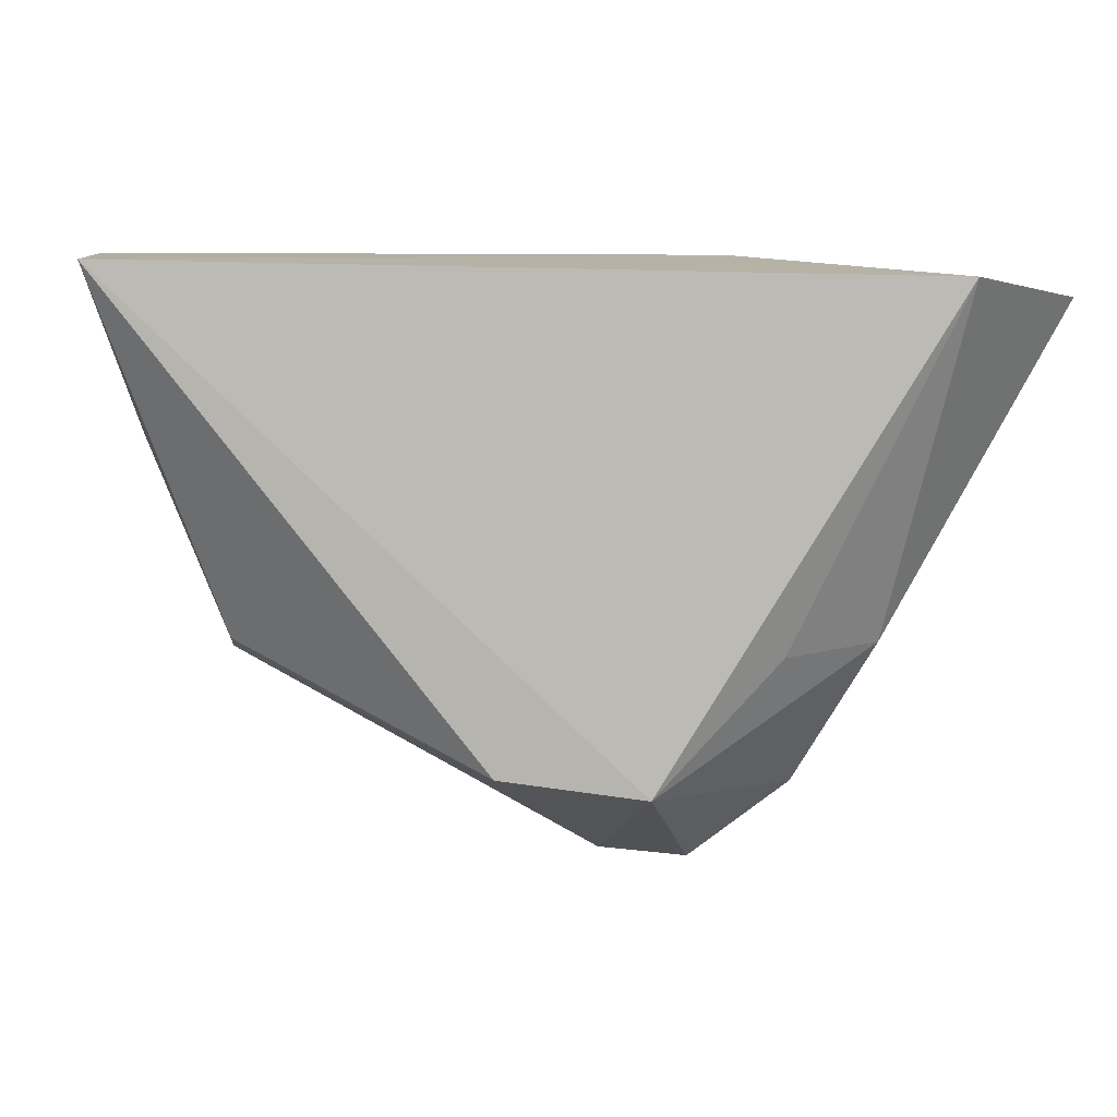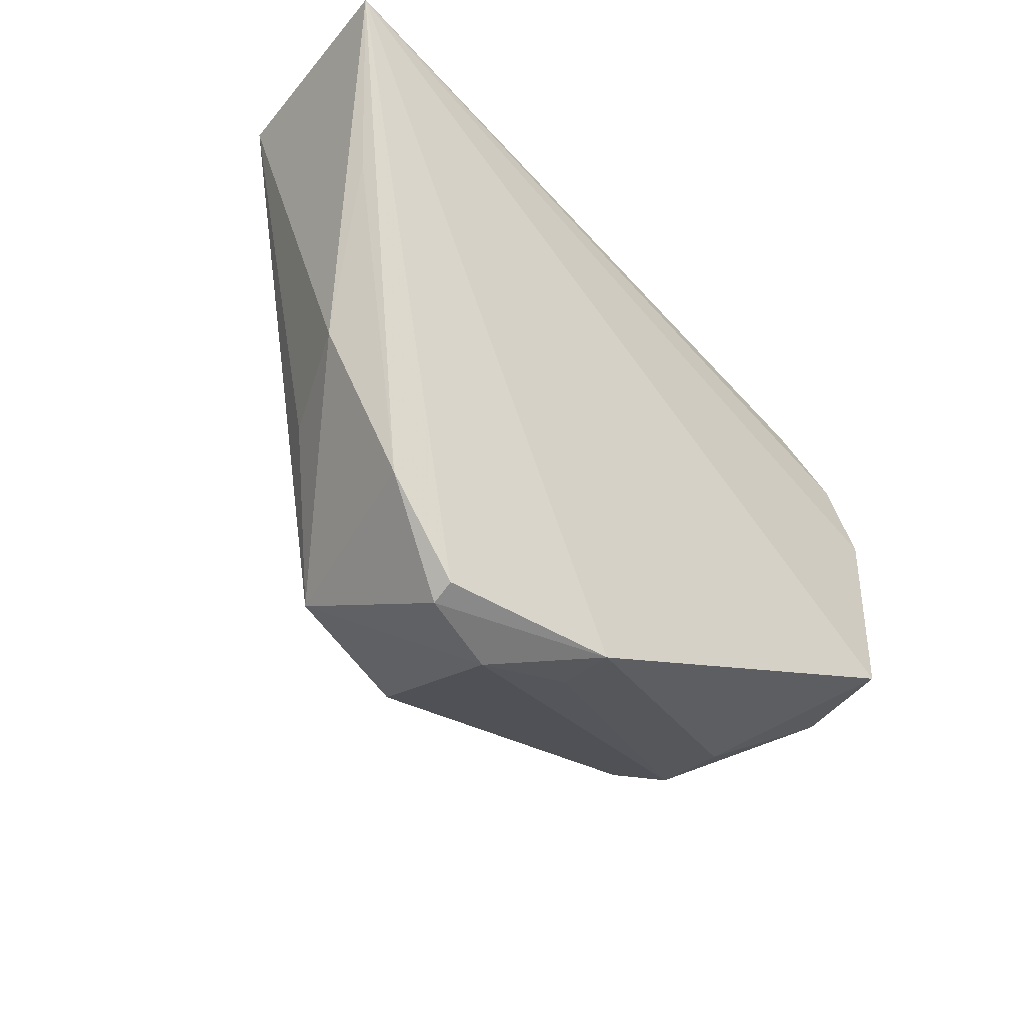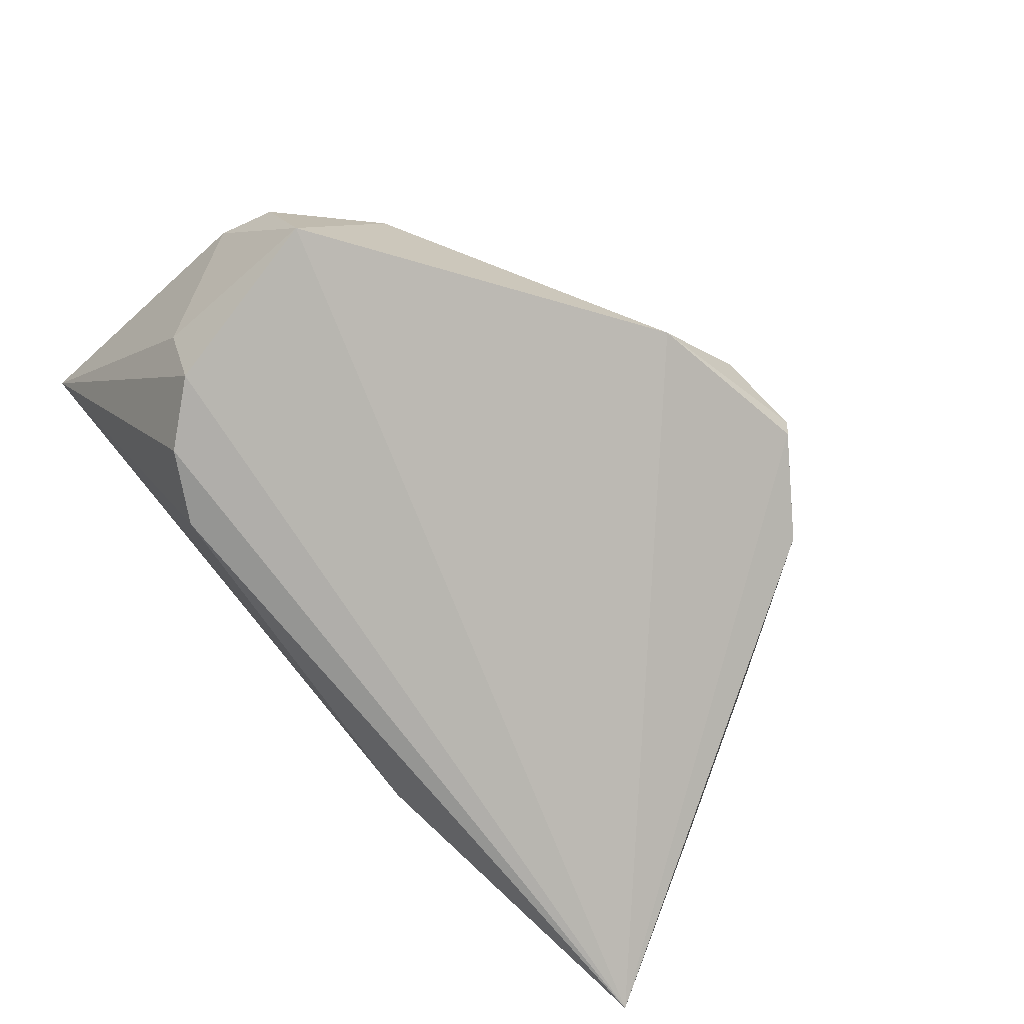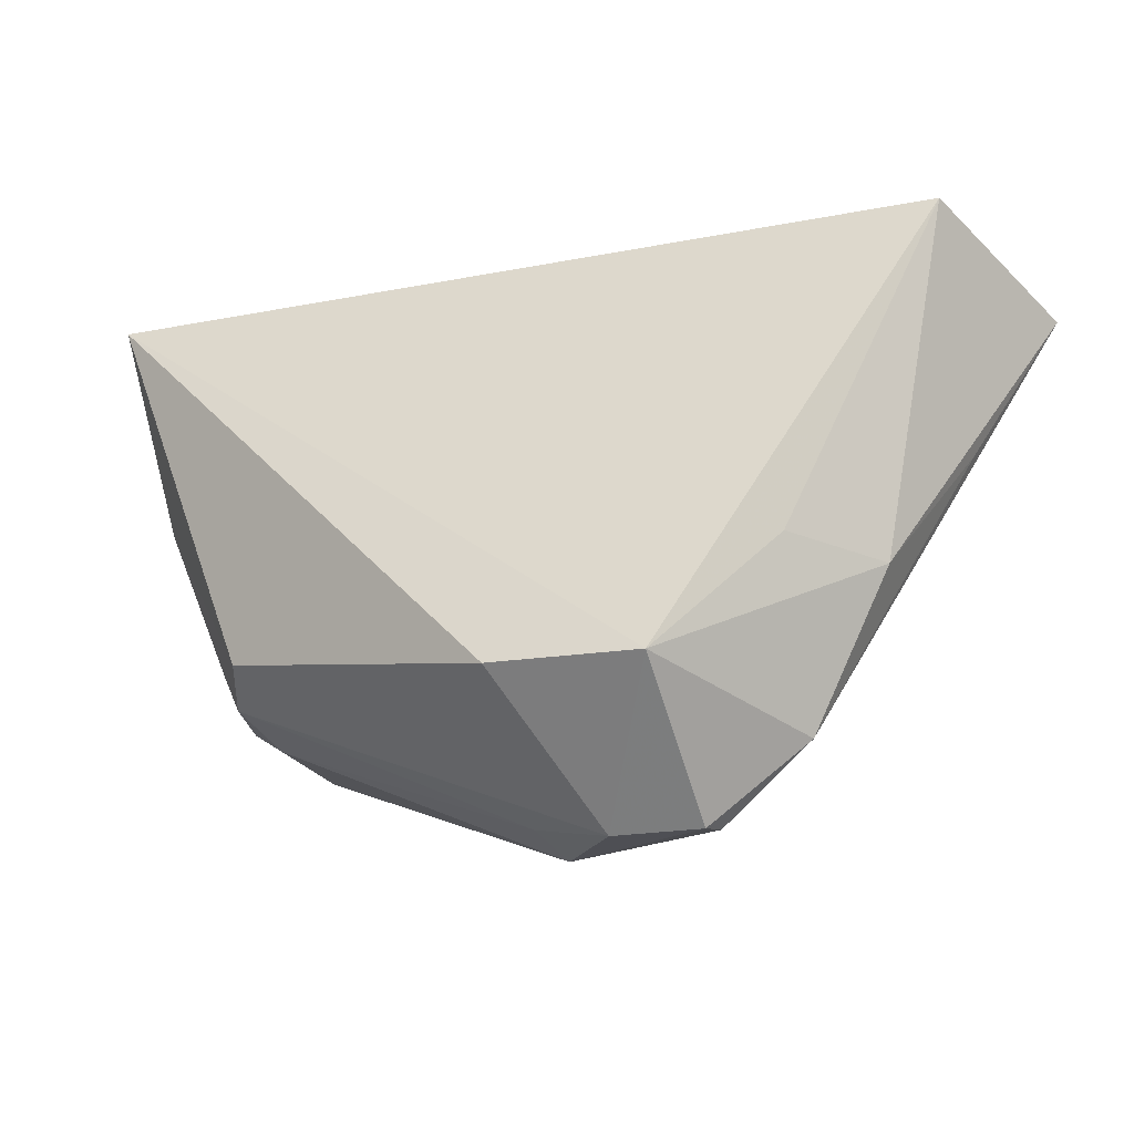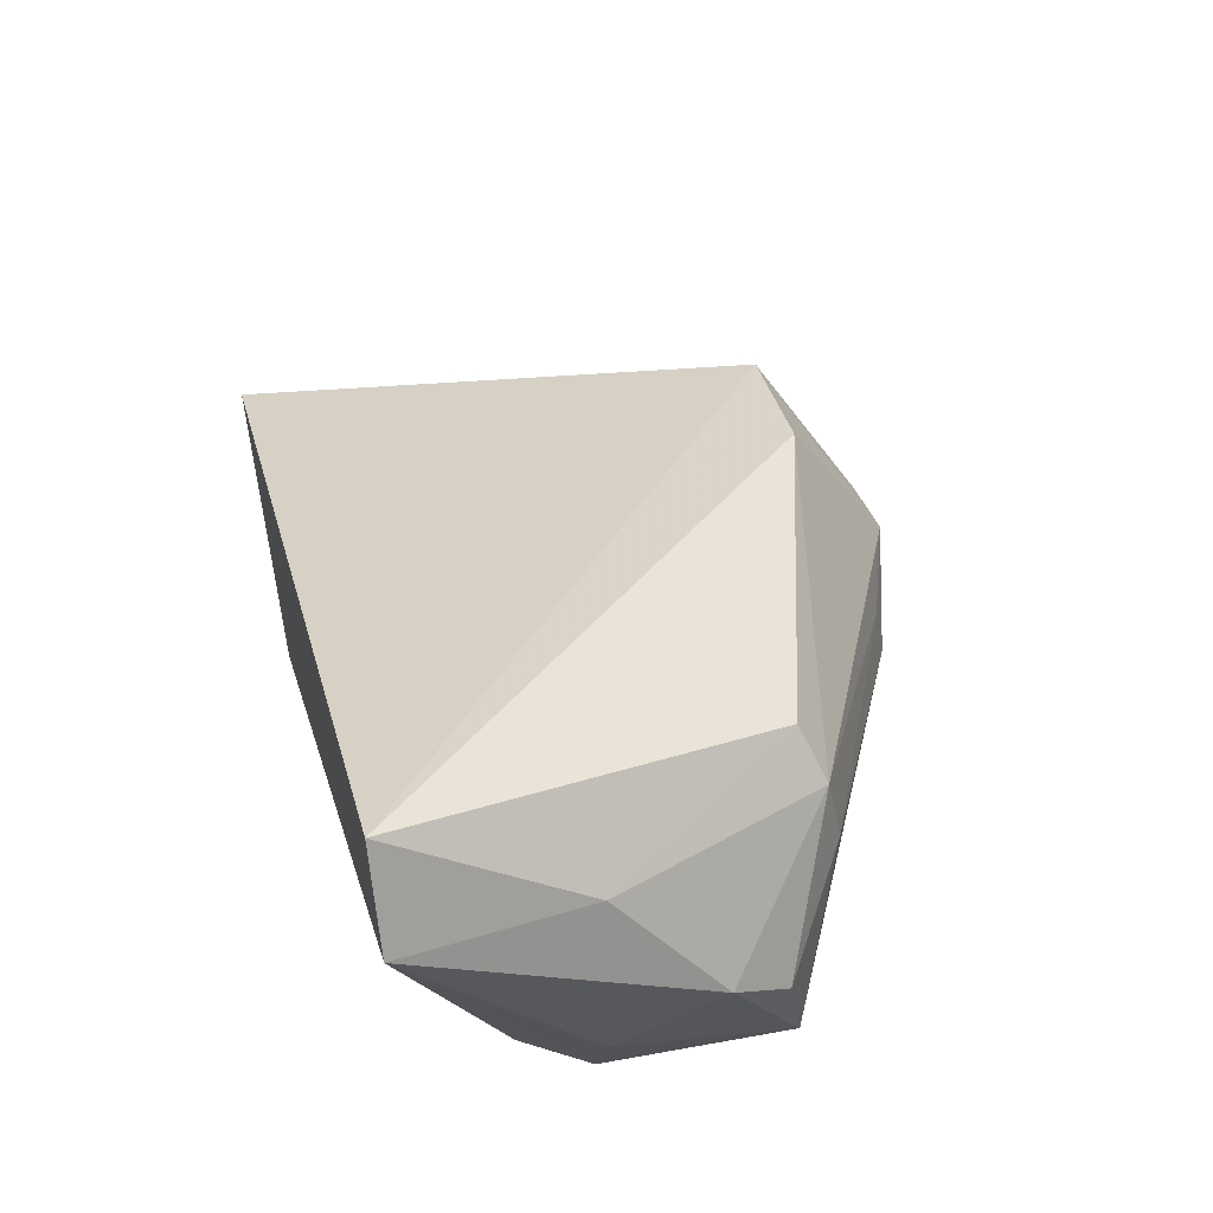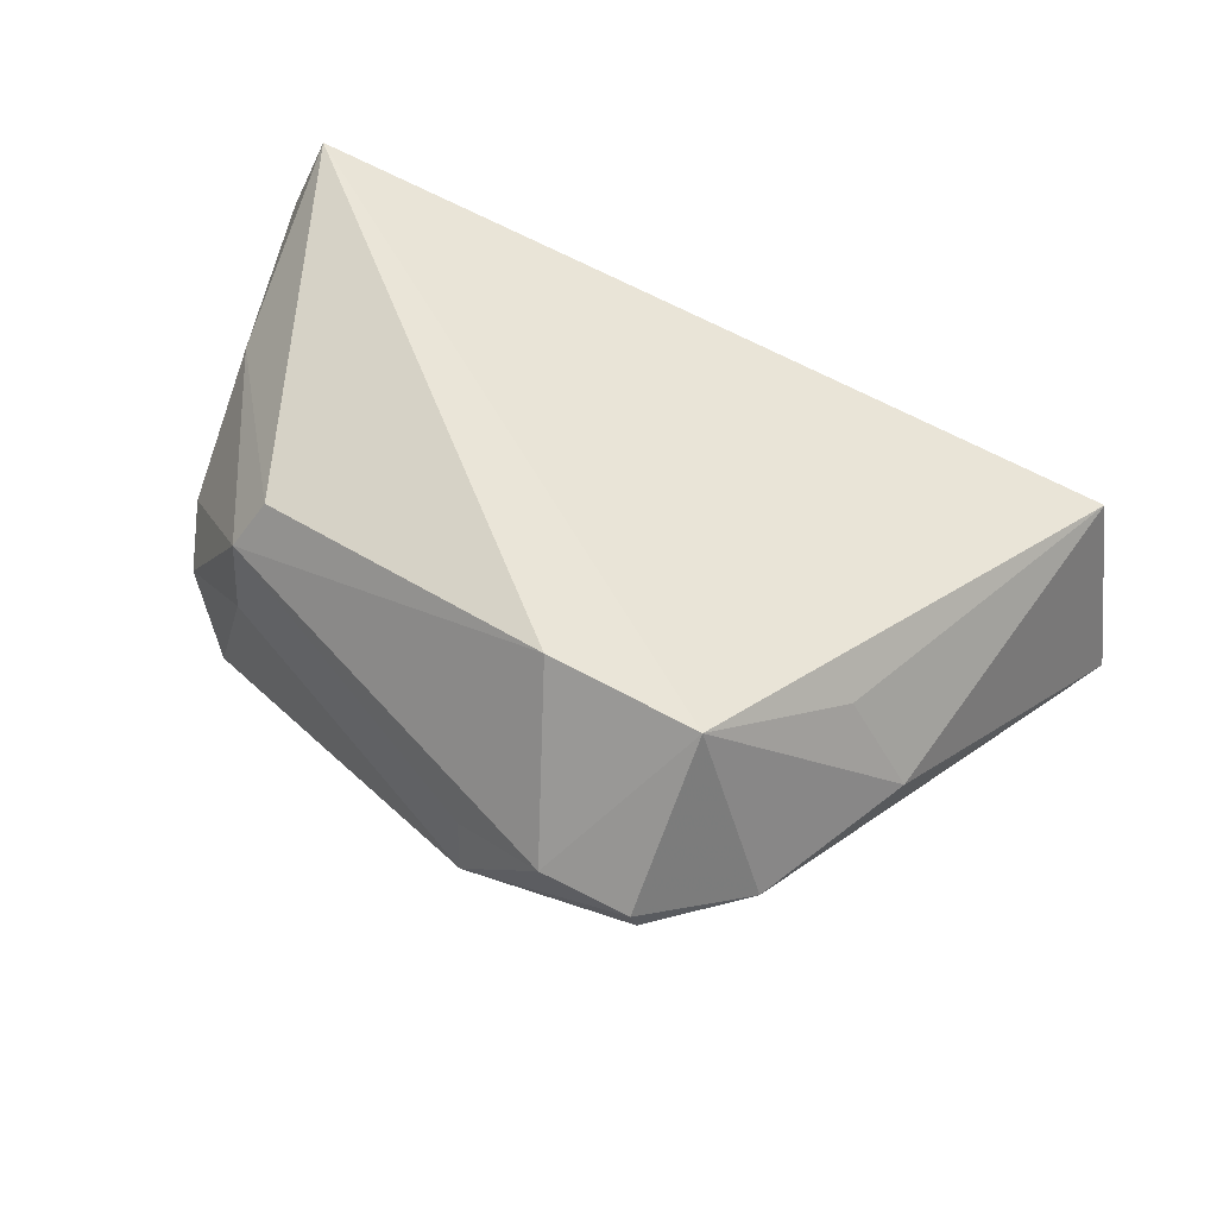
<metadata>
{"format":"obj","ext":"obj","renderer":"f3d","projection":"perspective","resolution":1024,"background":"white","views":[{"elev":11.0,"azim":24.6,"up":"+Y"},{"elev":-53.8,"azim":132.4,"up":"+Y"},{"elev":-75.8,"azim":-46.7,"up":"+Z"},{"elev":-29.6,"azim":30.0,"up":"+Y"},{"elev":43.2,"azim":-104.8,"up":"+Z"},{"elev":53.0,"azim":20.5,"up":"+Z"}]}
</metadata>
<code>
v 0.06365 0.02487 -0.02404
v 0.05373 0.003032 -0.01538
v 0.05847 0.0289 0.002456
v -0.0003299 -0.04062 -0.0009053
v -0.05053 -0.006888 -0.002197
v -0.04815 -0.01436 -0.006902
v 0.02261 -0.04547 -0.0004153
v -0.02635 0.01941 -0.02312
v -0.04426 -0.01736 -0.02009
v 0.02591 -0.03233 0.01964
v 0.02232 0.02968 -0.01213
v -0.04515 0.005431 -0.01455
v -0.03286 -0.01861 0.01792
v -0.0464 0.02968 0.02865
v 0.01145 -0.04503 0.002217
v 0.03465 -0.03525 -0.00482
v -0.03476 0.01373 -0.02404
v -0.04063 0.005726 -0.0237
v 0.03866 -0.01594 0.00959
v -0.05173 0.02968 0.01623
v 0.02309 -0.04459 -0.003512
v 0.0002139 -0.04218 -0.00828
v -0.0362 -0.02337 0.002436
v -0.04786 0.00627 0.01389
v -0.0175 0.02646 -0.006572
v -0.03657 -0.02132 0.01159
v 0.04609 -0.01595 -0.00343
v 0.007181 -0.03103 0.02353
f 1 3 27
f 1 22 9
f 9 18 1
f 1 8 11
f 11 3 1
f 20 14 11
f 11 14 3
f 17 18 20
f 20 8 17
f 1 18 17
f 17 8 1
f 13 26 28
f 28 14 13
f 21 7 22
f 16 7 21
f 21 22 1
f 1 16 21
f 2 16 1
f 1 27 2
f 2 27 16
f 16 27 10
f 10 7 16
f 10 14 28
f 3 14 10
f 15 10 28
f 7 10 15
f 28 26 15
f 26 4 15
f 22 7 15
f 15 4 22
f 24 14 20
f 26 13 24
f 24 13 14
f 23 9 22
f 22 4 23
f 23 4 26
f 6 23 26
f 9 23 6
f 20 18 12
f 18 9 12
f 25 8 20
f 20 11 25
f 25 11 8
f 19 27 3
f 3 10 19
f 19 10 27
f 26 24 5
f 5 6 26
f 5 24 20
f 20 12 5
f 9 6 5
f 5 12 9

</code>
